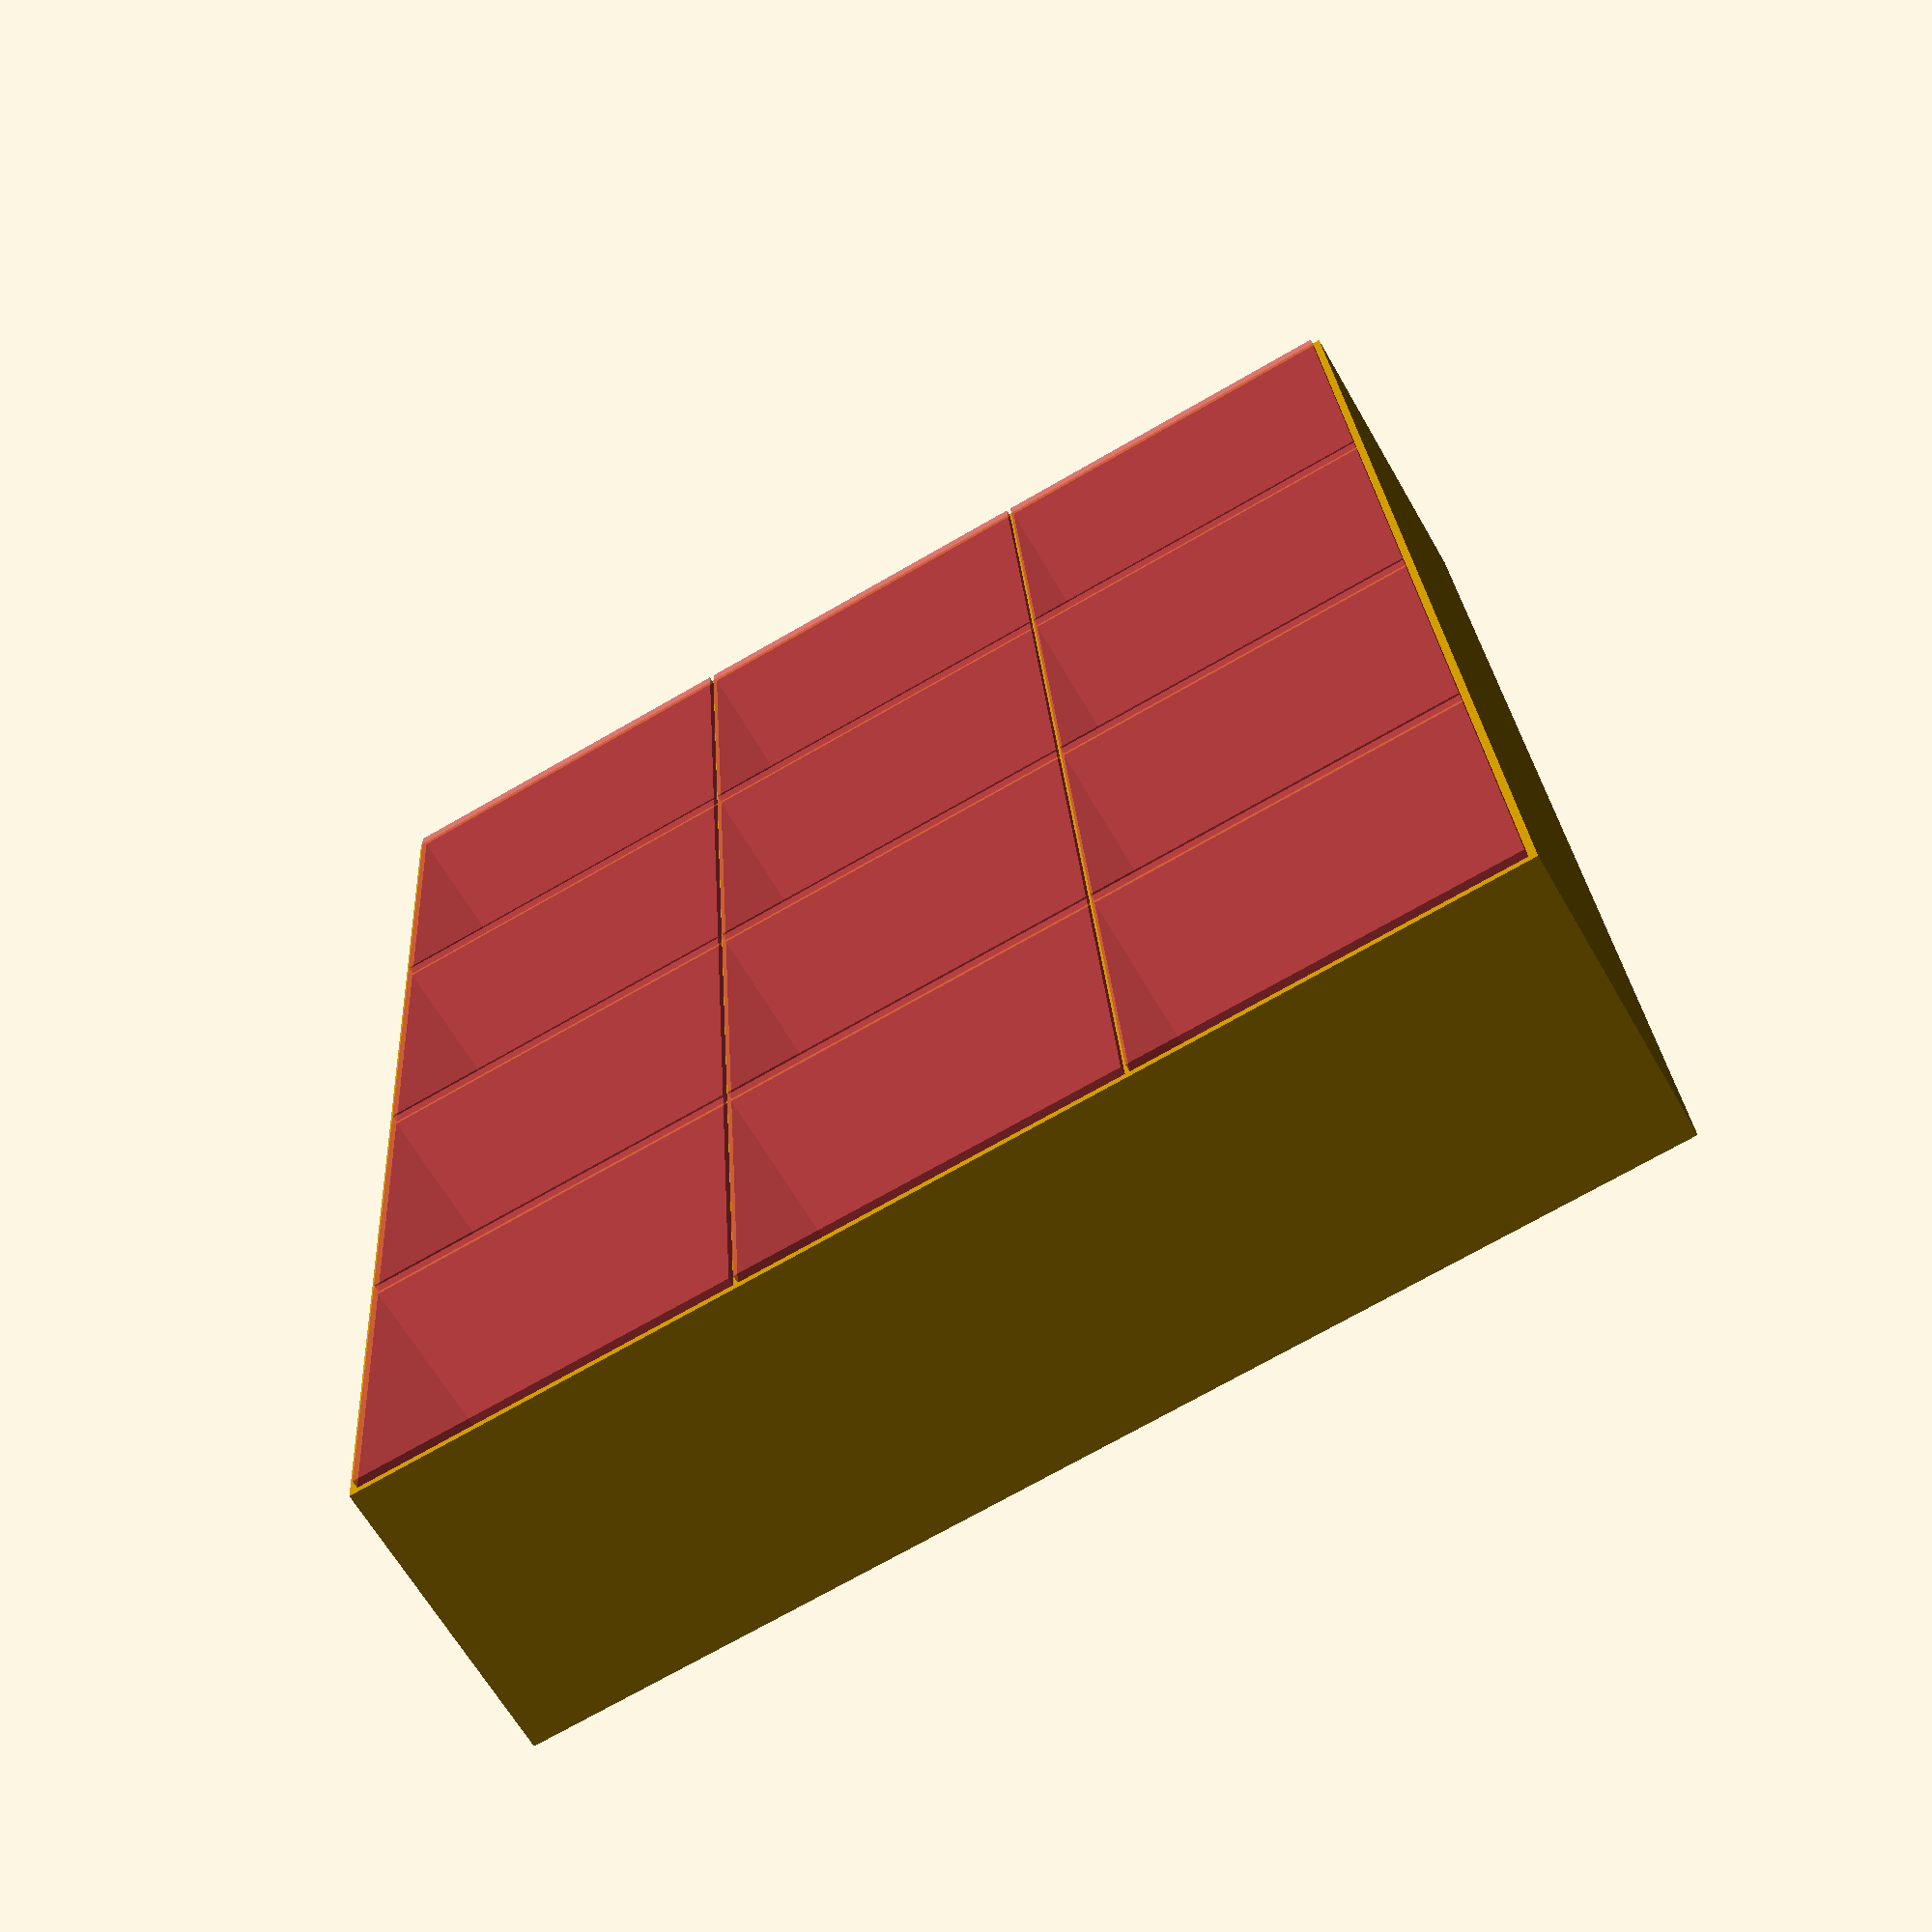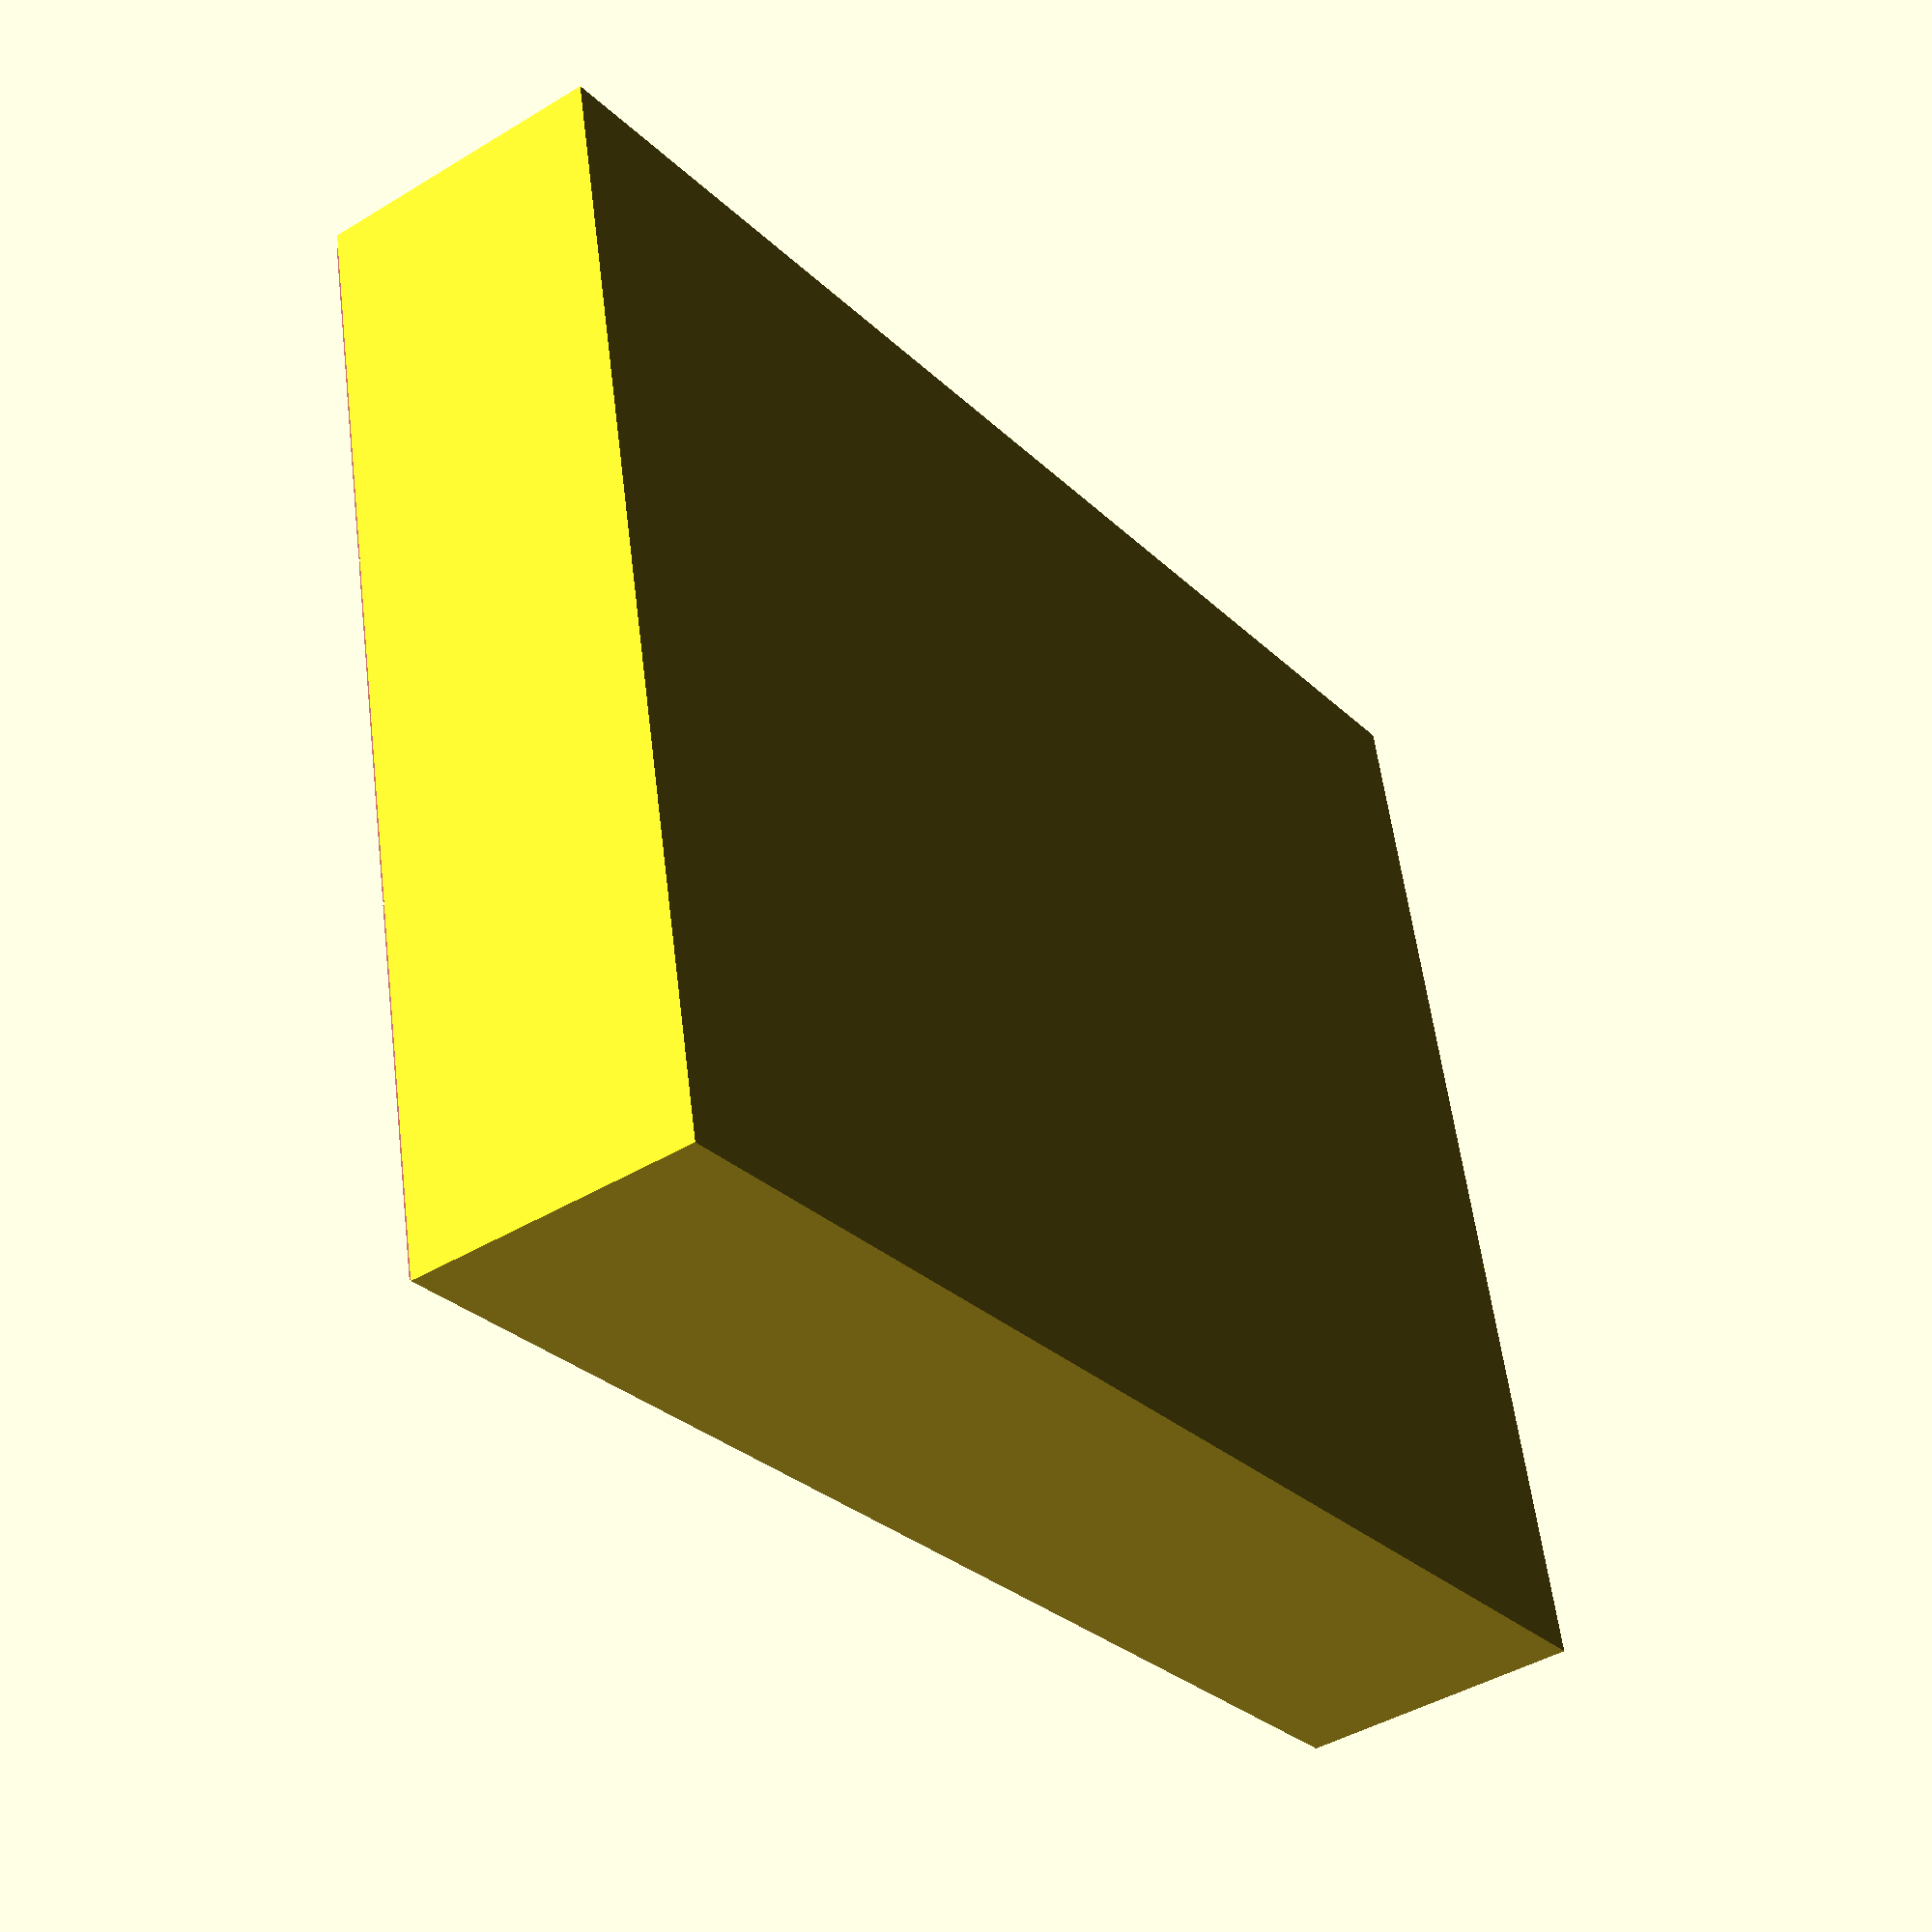
<openscad>
/////////////////Parameters
/* [Sizes] */
// total width
tw =192;
// total length
tl = 154;
// height
owh = 40;
// boxes in width direction
nw=4; // [1:10]
// boxes in length direction
nl=3; // [1:10]
// outer wall width
oww = 1;
// inner wall width 
iww = 0.6;
/* [Hidden] */

//drawing

boxes(nw,nl,oww,iww,owh,(tw-2*oww+iww)/nw,(tl-2*oww+iww)/nl);

//////////////////Calculations + modules

module boxes(nbw,nbl,ow,iw,oh,boxw,boxl) {
	difference() {
		cube([nbw*boxw+ow+ow-iw,nbl*boxl+ow+ow-iw,oh]);
		for (i=[0:nbw-1])
			for (j=[0:nbl-1])
				translate([i*boxw+ow,j*boxl+ow,ow])
					#cube([boxw-iw,boxl-iw,oh]);
	}
}


</openscad>
<views>
elev=243.7 azim=266.1 roll=150.3 proj=p view=solid
elev=42.9 azim=192.1 roll=125.9 proj=p view=solid
</views>
